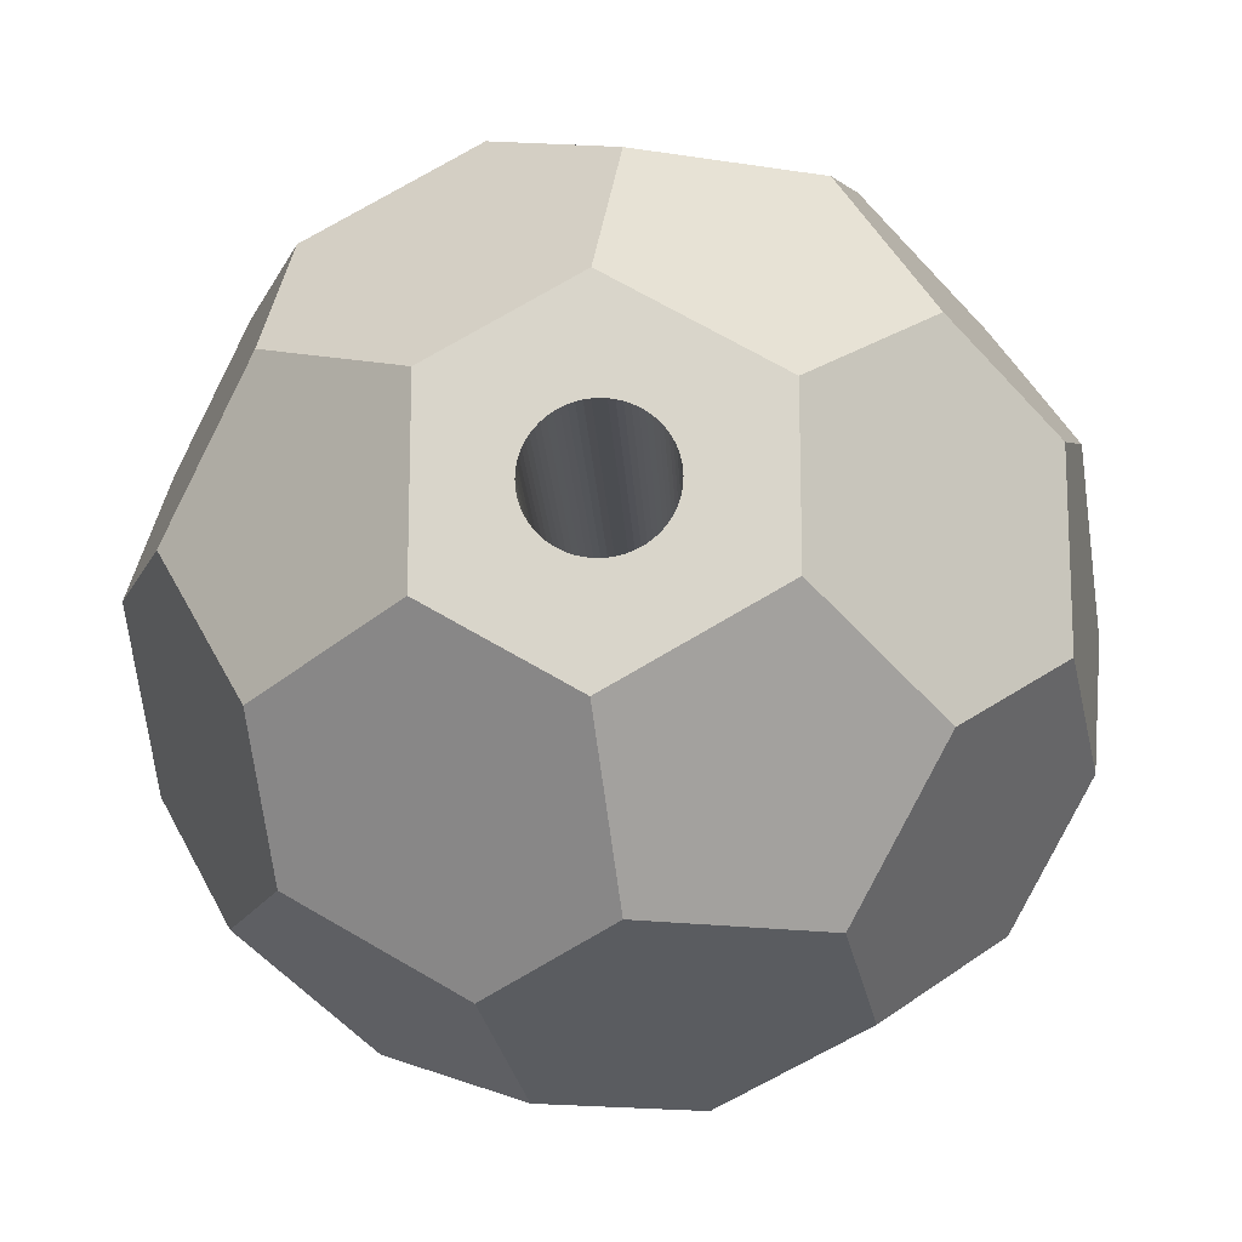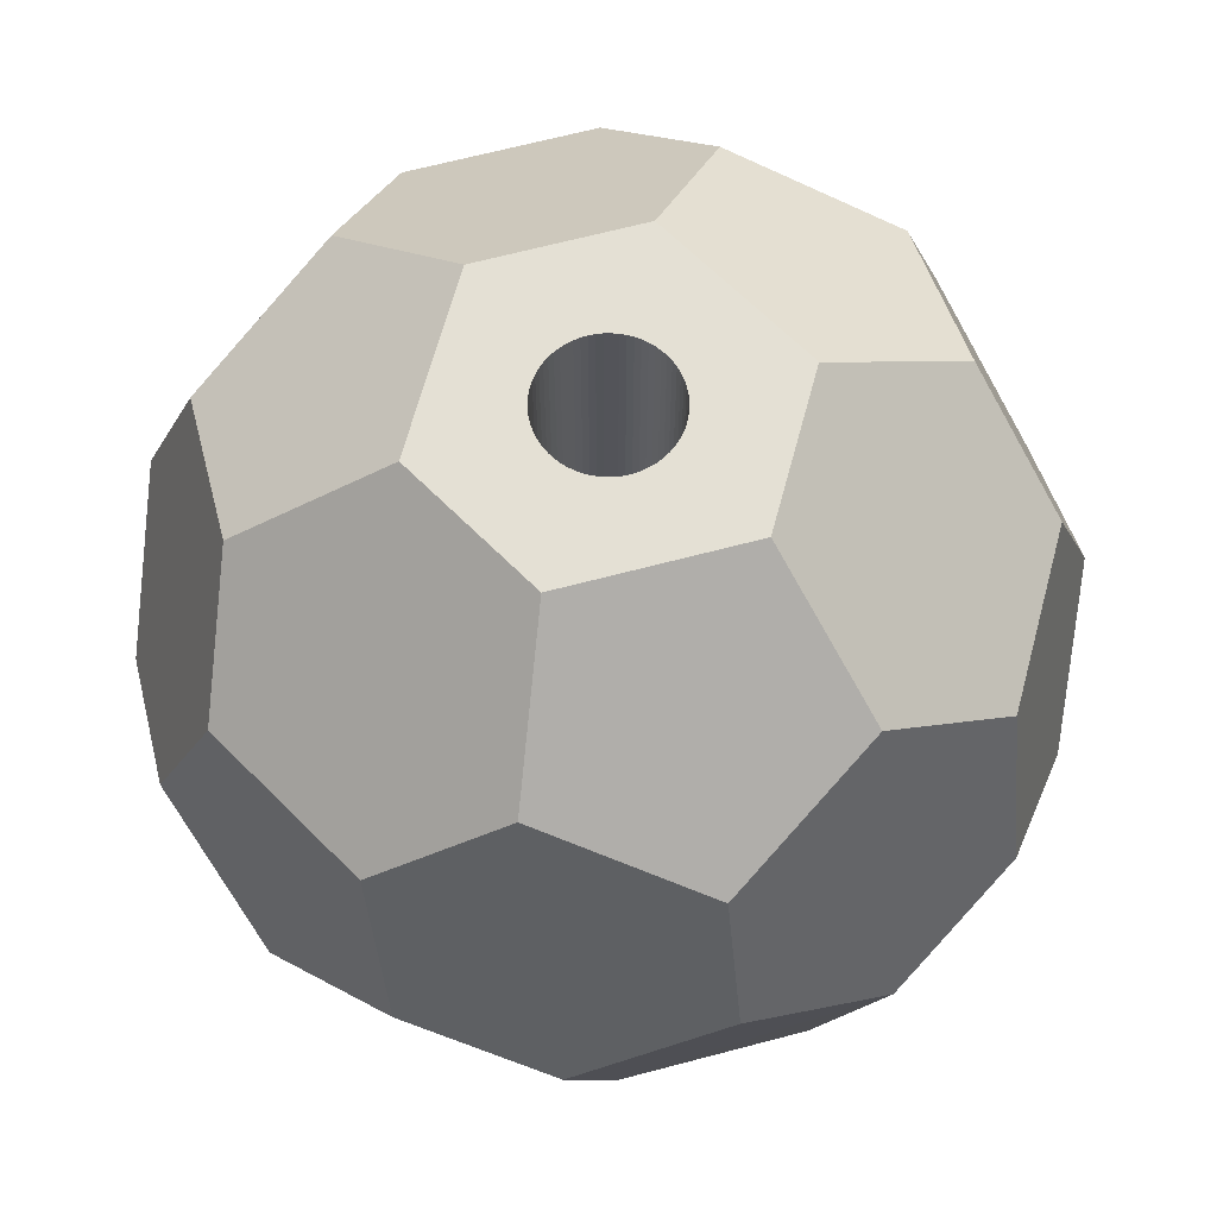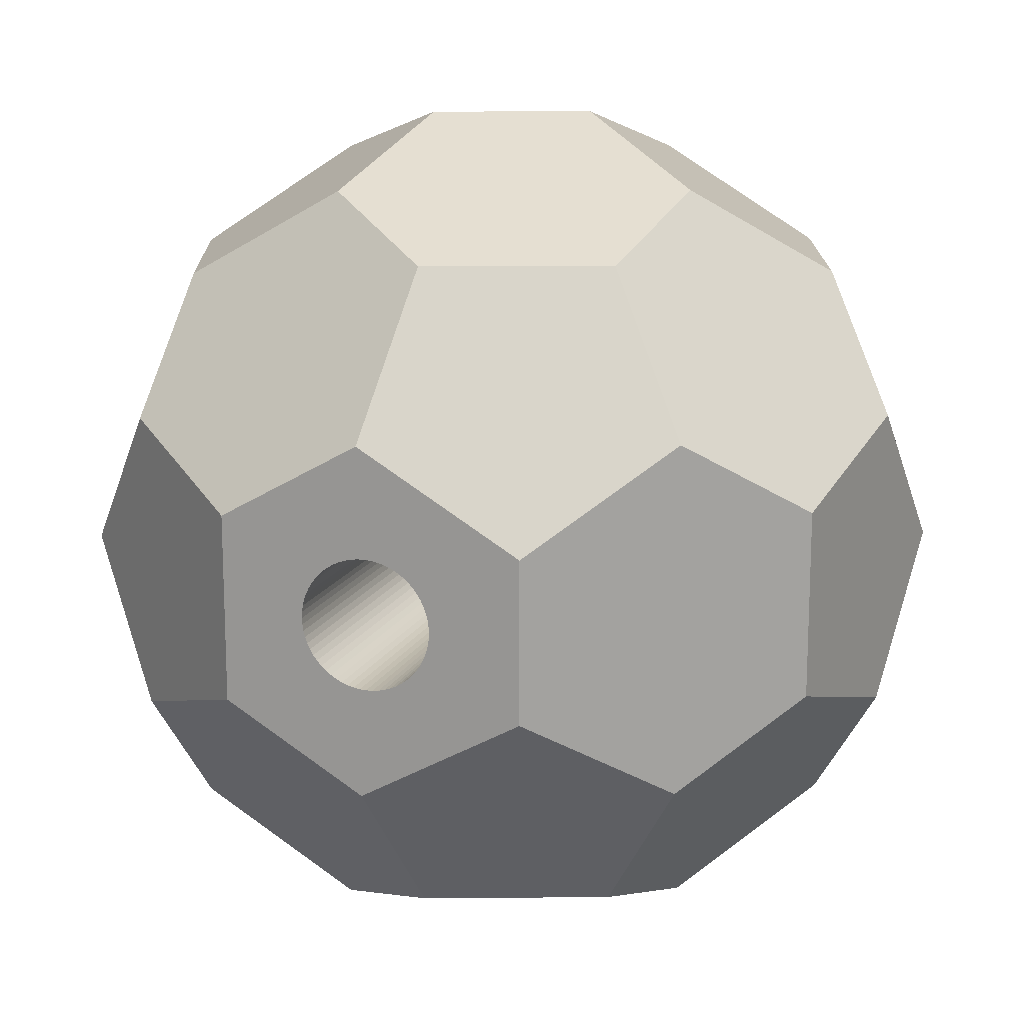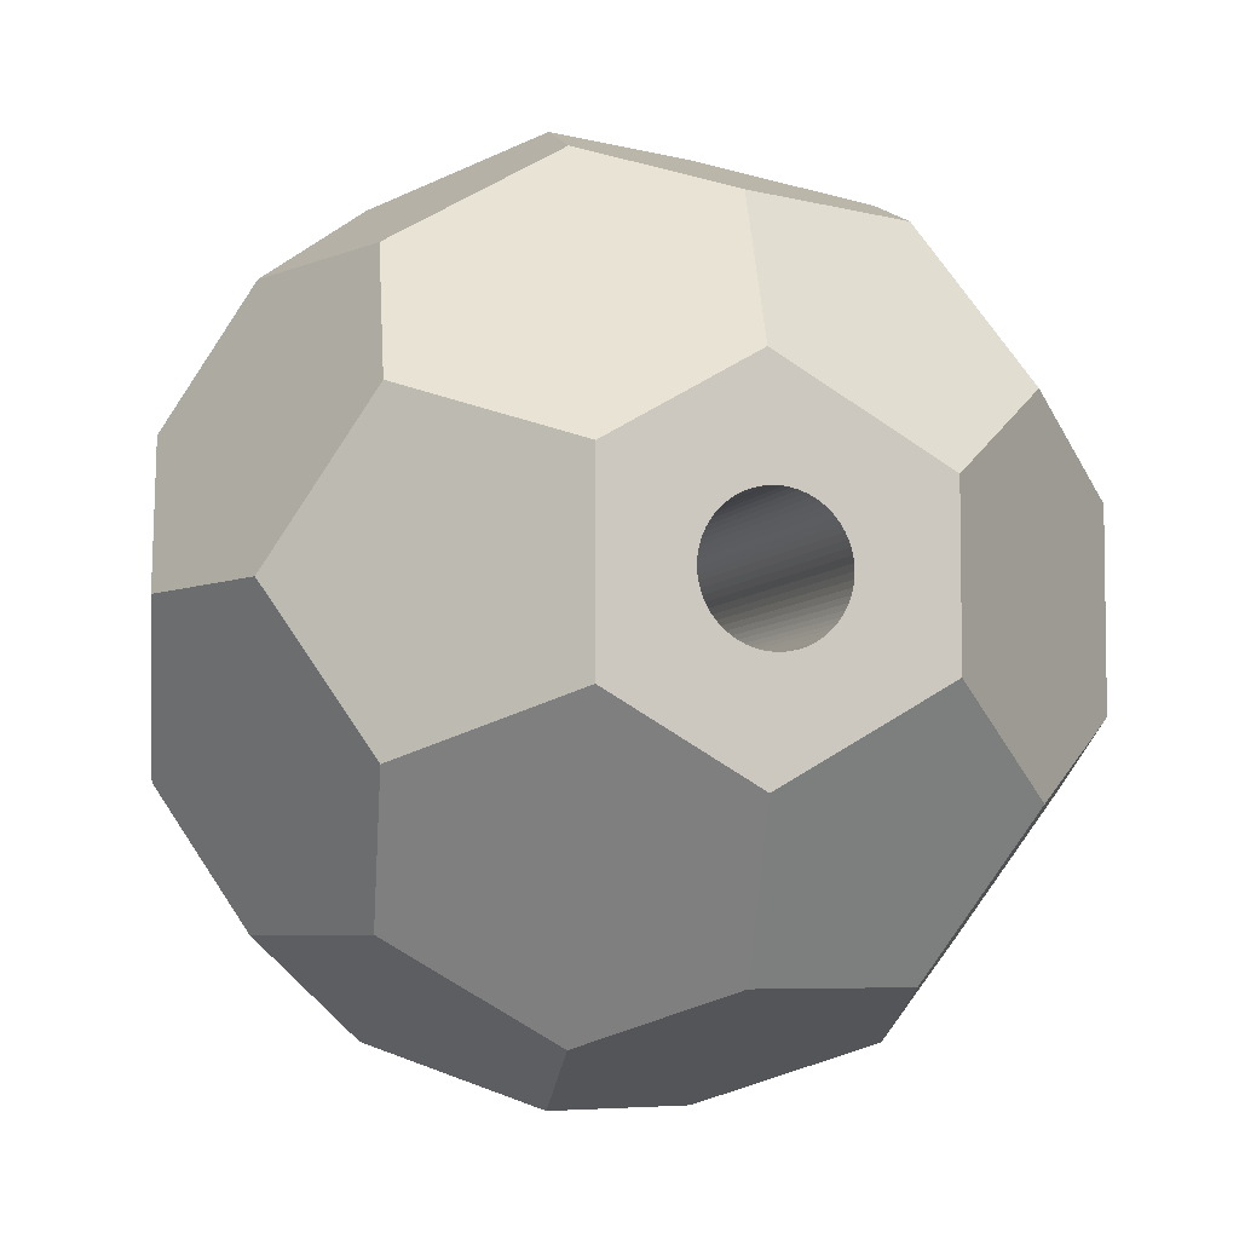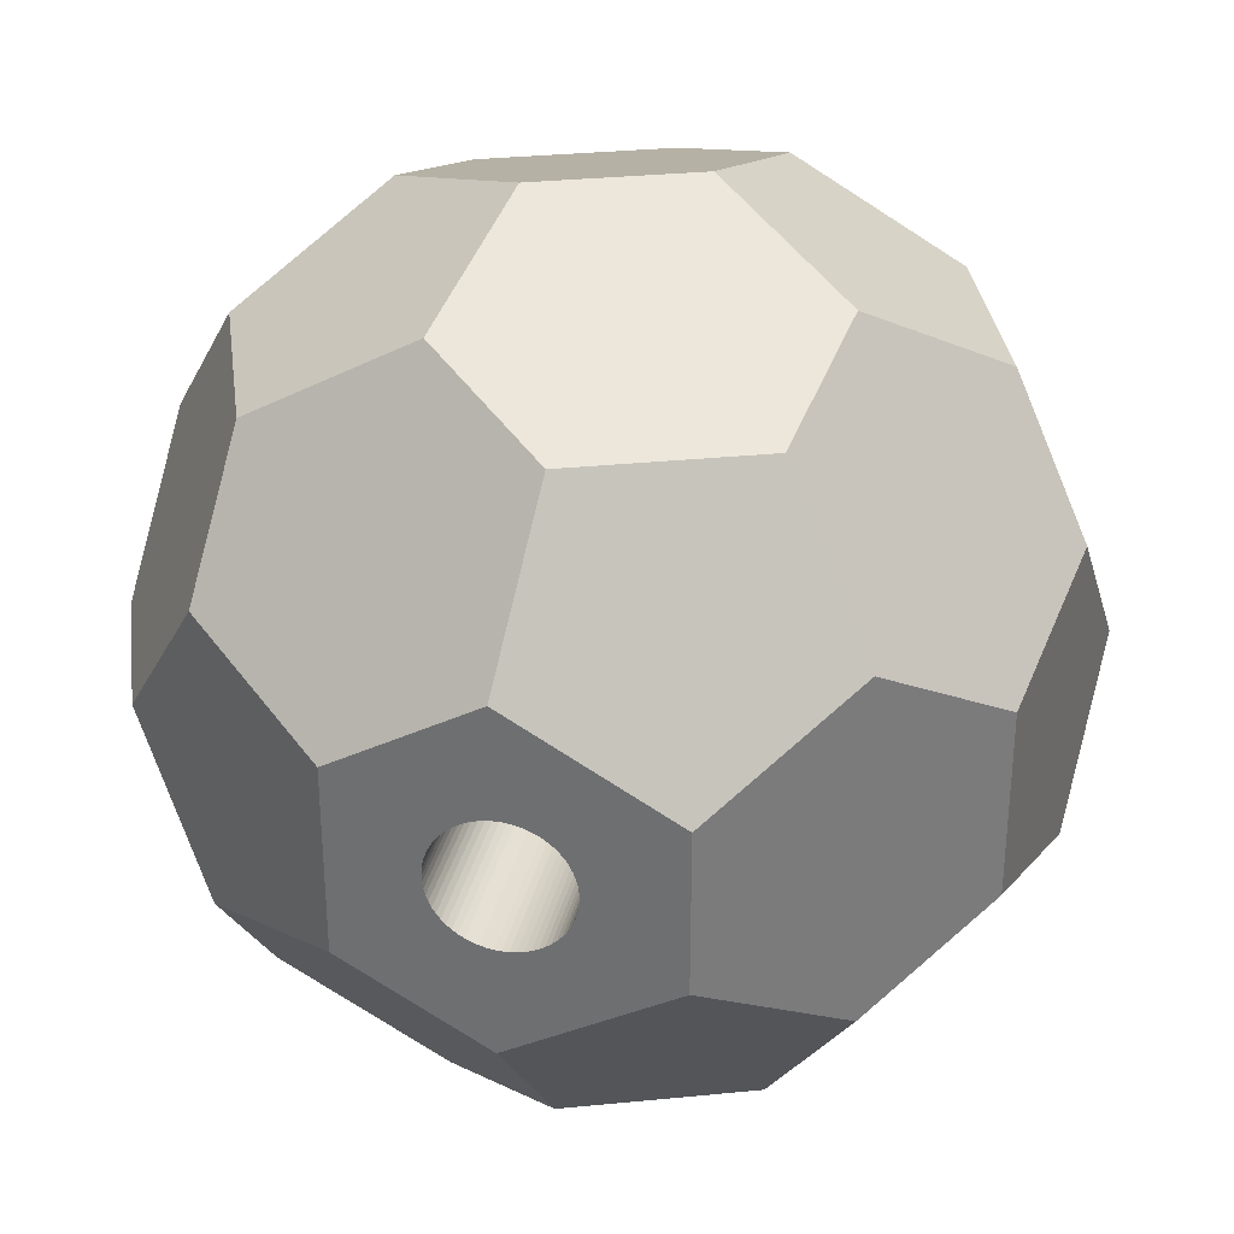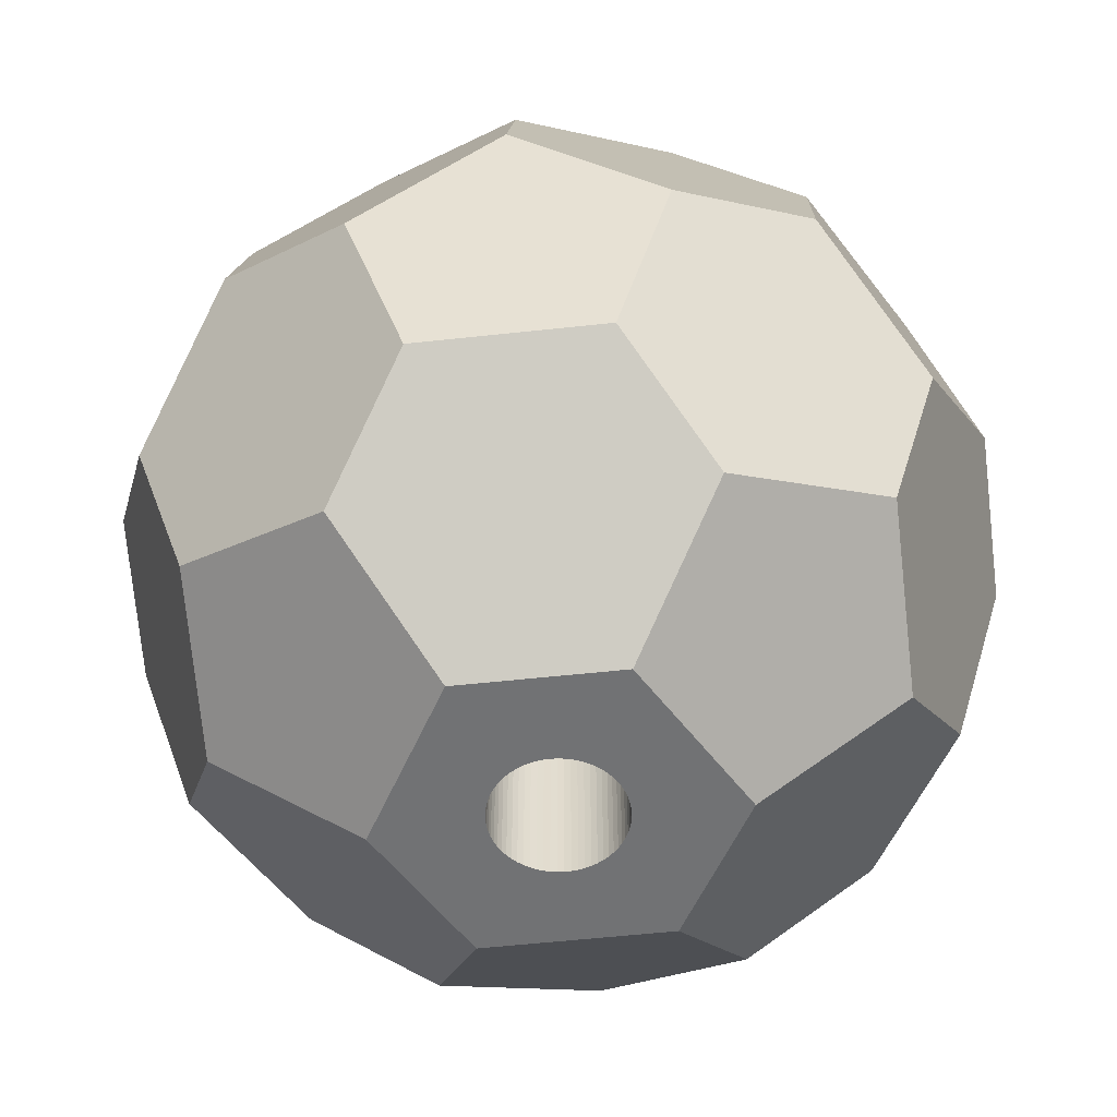
<metadata>
{"format":"obj","ext":"obj","renderer":"f3d","projection":"perspective","resolution":1024,"background":"white","views":[{"elev":-15.9,"azim":-177.6,"up":"+Y"},{"elev":66.1,"azim":-104.9,"up":"+Z"},{"elev":16.4,"azim":-159.9,"up":"+Y"},{"elev":-5.9,"azim":-17.5,"up":"+Y"},{"elev":33.1,"azim":-166.7,"up":"+Y"},{"elev":-55.6,"azim":156.5,"up":"+Z"}]}
</metadata>
<code>
v 8.925 8.944 0.007434
v 9.034 8.845 0.007241
v 10.14 5.983 0.005
v 8.826 9.053 0.007613
v 8.738 9.171 0.007775
v 8.599 9.431 0.008042
v 8.663 9.298 0.007917
v 6.406 11.88 0.012
v 8.55 9.57 0.008143
v 8.514 9.713 0.008224
v 8.492 9.859 0.008282
v 8.485 10.01 0.008316
v 8.492 10.15 0.008328
v 9.84 8.511 0.005873
v 9.694 8.533 0.006115
v 9.551 8.568 0.006354
v 9.413 8.618 0.006587
v 9.153 8.757 0.007033
v 9.279 8.681 0.006815
v 13.37 7.853 0
v 11.15 9.053 0.003819
v 11.19 9.112 0.003756
v 11.05 8.944 0.003964
v 10.94 8.845 0.004126
v 10.82 8.757 0.004307
v 10.7 8.681 0.004501
v 8.826 10.96 18.68
v 6.601 12.16 18.68
v 8.738 10.84 18.68
v 14.33 17.51 14.65
v 16.34 14.03 16.18
v 14.99 18.67 11.15
v 13.57 11.88 18.67
v 9.153 11.26 18.68
v 9.034 11.17 18.68
v 8.925 11.07 18.68
v 10.31 17.51 16.19
v 11.73 20 8.672
v 7.48 18.67 14.04
v 8.242 20 10.01
v 17.77 16.52 8.662
v 10.28 8.533 0.005156
v 10.42 8.568 0.004928
v 10.56 8.618 0.004709
v 8.55 10.44 0.008277
v 8.599 10.58 0.008219
v 8.61 10.6 0.008205
v 4.983 18.67 7.53
v 2.207 16.52 10.02
v 3.751 16.52 14.04
v 5.644 17.51 4.036
v 16.34 5.983 16.18
v 14.33 2.499 14.65
v 14.99 1.343 11.15
v 9.665 17.51 2.493
v 12.49 18.67 4.647
v 9.988 8.504 0.00563
v 10.14 8.511 0.005391
v 16.23 16.52 4.641
v 8.514 10.3 0.008314
v 10.14 14.03 0.005
v 16.23 3.497 4.641
v 10.31 2.499 16.19
v 7.48 1.343 14.04
v 8.242 0.012 10.01
v 11.73 0.012 8.672
v 16.63 13.49 2.481
v 13.57 8.137 18.67
v 9.839 5.983 18.68
v 18.65 10.01 4.015
v 19.99 10.01 7.505
v 19.52 13.49 9.993
v 1.328 10.01 14.67
v 3.342 13.49 16.2
v 0.458 13.49 8.69
v 17.77 3.497 8.662
v 19.52 6.522 9.993
v 16.63 6.522 2.481
v 18.75 7.853 14.02
v 18.75 12.16 14.02
v 0.458 6.522 8.69
v 3.342 6.522 16.2
v 3.751 3.497 14.04
v -0.012 10.01 11.18
v 2.207 3.497 10.02
v 6.601 7.853 18.68
v 9.839 14.03 18.68
v 6.406 8.137 0.012
v 8.738 10.84 0.007984
v 8.663 10.71 0.008113
v 9.84 11.5 18.68
v 9.694 11.48 18.68
v 11.24 9.171 0.00368
v 9.413 11.39 18.68
v 9.279 11.33 18.68
v 9.551 11.44 18.68
v 13.37 12.16 5.634e-15
v 11.49 10.01 0.003245
v 10.56 11.39 18.68
v 10.42 11.44 18.68
v 11.31 9.298 0.003549
v 11.38 9.431 0.003441
v 9.034 11.17 0.007474
v 8.925 11.07 0.007662
v 8.826 10.96 0.007832
v 9.279 11.33 0.007052
v 9.153 11.26 0.007269
v 9.413 11.39 0.006821
v 9.551 11.44 0.006584
v 9.694 11.48 0.006338
v 9.84 11.5 0.006086
v 9.988 11.51 0.005831
v 10.14 11.5 0.005578
v 10.28 11.48 0.005327
v 10.42 11.44 0.00508
v 10.56 11.39 0.004841
v 10.94 11.17 0.00419
v 11.05 11.07 0.004002
v 11.31 10.71 0.003549
v 11.24 10.84 0.00368
v 9.665 2.499 2.493
v 12.49 1.343 4.647
v 11.38 10.58 0.003441
v 11.43 10.44 0.003356
v 11.46 10.3 0.003294
v 11.15 10.96 0.003832
v 10.82 11.26 0.004395
v 10.7 11.33 0.004612
v 11.43 9.57 0.003356
v 11.46 9.713 0.003294
v 11.48 9.859 0.003257
v 11.48 10.15 0.003257
v 11.46 10.3 18.68
v 8.663 10.71 18.68
v 9.034 8.845 18.68
v 9.153 8.757 18.68
v 8.925 8.944 18.68
v 8.826 9.053 18.68
v 8.738 9.171 18.68
v 8.663 9.298 18.68
v 8.599 9.431 18.68
v 8.55 9.57 18.68
v 8.514 9.713 18.68
v 8.492 9.859 18.68
v 8.485 10.01 18.68
v 10.7 11.33 18.68
v 10.94 11.17 18.68
v 10.82 11.26 18.68
v 11.05 11.07 18.68
v 11.24 10.84 18.68
v 11.15 10.96 18.68
v 11.38 10.58 18.68
v 11.31 10.71 18.68
v 11.43 10.44 18.68
v 9.988 11.51 18.68
v 10.28 11.48 18.68
v 10.14 11.5 18.68
v 11.48 10.15 18.68
v 11.48 9.859 18.68
v 11.49 10.01 18.68
v 11.46 9.713 18.68
v 11.43 9.57 18.68
v 11.38 9.431 18.68
v 9.551 8.568 18.68
v 9.694 8.533 18.68
v 9.413 8.618 18.68
v 9.279 8.681 18.68
v 9.84 8.511 18.68
v 9.988 8.504 18.68
v 10.14 8.511 18.68
v 10.42 8.568 18.68
v 10.56 8.618 18.68
v 11.05 8.944 18.68
v 11.15 9.053 18.68
v 10.94 8.845 18.68
v 10.82 8.757 18.68
v 10.7 8.681 18.68
v 11.24 9.171 18.68
v 8.492 10.15 18.68
v 8.514 10.3 18.68
v 8.55 10.44 18.68
v 10.28 8.533 18.68
v 11.31 9.298 18.68
v 8.599 10.58 18.68
v 4.983 1.343 7.53
v 5.644 2.499 4.036
v 3.63 5.983 2.503
v 1.22 7.853 4.666
v 3.63 14.03 2.503
v 1.22 12.16 4.666
g obj_44582243
f 1 2 3
f 4 1 3
f 5 4 3
f 6 7 8
f 9 8 10
f 11 10 8
f 9 6 8
f 12 8 13
f 14 3 15
f 16 15 3
f 17 16 3
f 3 18 19
f 20 21 22
f 23 21 20
f 24 23 20
f 25 24 20
f 26 25 20
f 20 3 26
f 27 28 29
f 30 31 32
f 30 33 31
f 34 28 35
f 36 28 27
f 37 38 39
f 38 30 32
f 40 39 38
f 38 37 30
f 32 31 41
f 42 43 3
f 43 44 3
f 45 8 46
f 47 46 8
f 48 49 50
f 50 39 48
f 48 39 40
f 48 40 51
f 52 53 54
f 44 26 3
f 40 55 51
f 40 38 56
f 7 5 8
f 3 8 5
f 19 17 3
f 14 57 3
f 57 58 3
f 58 42 3
f 40 56 55
f 56 59 55
f 60 8 45
f 13 8 60
f 11 8 12
f 59 61 55
f 20 62 3
f 56 32 59
f 63 64 65
f 63 65 66
f 41 67 59
f 66 54 53
f 38 32 56
f 66 53 63
f 59 32 41
f 52 68 53
f 68 69 53
f 70 67 71
f 67 72 71
f 41 72 67
f 73 74 75
f 52 76 77
f 50 49 75
f 74 50 75
f 78 71 77
f 78 70 71
f 52 79 80
f 52 80 68
f 77 79 52
f 52 54 76
f 31 80 72
f 41 31 72
f 71 72 80
f 78 67 70
f 71 80 77
f 77 80 79
f 81 82 73
f 83 82 81
f 68 80 31
f 68 31 33
f 73 84 81
f 69 83 63
f 85 83 81
f 83 64 63
f 68 86 69
f 82 83 69
f 33 87 28
f 86 82 69
f 73 82 86
f 83 85 64
f 3 88 8
f 89 29 90
f 91 28 92
f 36 35 28
f 93 20 22
f 94 28 95
f 34 95 28
f 96 28 94
f 92 28 96
f 97 20 98
f 99 33 100
f 101 102 20
f 20 93 101
f 47 8 90
f 103 104 8
f 104 105 8
f 106 107 8
f 107 103 8
f 108 106 8
f 109 108 8
f 109 8 110
f 111 110 8
f 112 97 113
f 113 97 114
f 115 114 97
f 116 115 97
f 8 61 97
f 117 97 118
f 119 120 97
f 121 122 66
f 123 97 124
f 125 124 97
f 120 126 97
f 126 118 97
f 97 117 127
f 97 127 128
f 116 97 128
f 111 8 112
f 97 112 8
f 121 66 65
f 129 20 102
f 129 130 20
f 130 131 20
f 131 98 20
f 98 132 97
f 132 125 97
f 123 119 97
f 89 8 105
f 90 8 89
f 97 67 20
f 122 54 66
f 125 133 124
f 61 59 97
f 67 97 59
f 62 78 77
f 77 76 62
f 90 134 47
f 121 3 122
f 20 78 62
f 3 62 122
f 78 20 67
f 135 86 136
f 137 86 135
f 138 86 137
f 76 54 122
f 139 86 138
f 140 86 139
f 141 86 140
f 62 76 122
f 116 99 115
f 142 86 141
f 143 86 142
f 144 86 143
f 145 86 144
f 2 18 3
f 146 33 99
f 12 145 144
f 147 33 148
f 148 33 146
f 149 33 147
f 150 33 151
f 152 33 153
f 151 33 149
f 133 33 154
f 155 28 91
f 156 33 157
f 28 155 33
f 156 100 33
f 157 33 155
f 150 153 33
f 152 154 33
f 133 158 33
f 159 68 160
f 161 68 159
f 162 68 161
f 163 68 162
f 33 160 68
f 164 86 165
f 166 86 164
f 167 86 166
f 136 86 167
f 18 136 167
f 18 2 136
f 5 7 139
f 138 137 4
f 9 10 142
f 138 4 5
f 98 131 160
f 131 130 159
f 145 12 13
f 10 11 143
f 144 11 12
f 168 14 15
f 17 19 166
f 57 169 170
f 171 172 43
f 169 68 170
f 173 68 174
f 175 68 173
f 168 86 169
f 168 165 86
f 68 169 86
f 176 68 175
f 177 68 176
f 178 174 68
f 172 68 177
f 179 28 145
f 180 28 179
f 181 28 180
f 86 145 28
f 182 68 171
f 171 68 172
f 170 68 182
f 37 39 87
f 160 33 158
f 28 87 74
f 50 87 39
f 68 163 183
f 50 74 87
f 178 68 183
f 69 63 53
f 73 86 28
f 184 28 181
f 28 74 73
f 134 28 184
f 29 28 134
f 33 37 87
f 98 160 132
f 159 160 131
f 33 30 37
f 23 24 173
f 25 176 175
f 176 25 26
f 157 112 113
f 114 156 113
f 128 146 116
f 151 126 150
f 152 119 123
f 152 123 154
f 46 47 184
f 29 89 27
f 1 137 135
f 6 141 140
f 6 9 141
f 168 169 14
f 164 165 16
f 134 90 29
f 104 36 105
f 135 136 2
f 35 103 34
f 135 2 1
f 5 139 138
f 140 139 7
f 140 7 6
f 107 95 34
f 142 141 9
f 143 142 10
f 95 106 94
f 144 143 11
f 109 96 108
f 92 109 110
f 57 14 169
f 111 91 110
f 92 110 91
f 172 177 44
f 164 16 17
f 166 164 17
f 112 155 111
f 167 166 19
f 19 18 167
f 170 182 58
f 170 58 57
f 157 113 156
f 115 100 114
f 99 116 146
f 162 161 129
f 149 117 118
f 21 174 22
f 126 151 118
f 173 174 23
f 175 173 24
f 24 25 175
f 120 150 126
f 119 153 120
f 124 154 123
f 161 159 130
f 163 162 102
f 178 183 93
f 182 171 42
f 180 13 60
f 45 181 60
f 42 58 182
f 46 184 45
f 27 89 105
f 158 132 160
f 93 22 178
f 35 104 103
f 107 34 103
f 185 186 65
f 185 85 187
f 187 186 185
f 129 102 162
f 163 101 183
f 65 186 121
f 81 188 85
f 101 93 183
f 85 188 187
f 8 188 189
f 190 189 188
f 88 188 8
f 163 102 101
f 94 108 96
f 134 184 47
f 92 96 109
f 8 189 51
f 88 187 188
f 75 49 189
f 189 190 75
f 189 49 48
f 106 95 107
f 189 48 51
f 108 94 106
f 88 3 121
f 186 88 121
f 186 187 88
f 8 51 55
f 8 55 61
f 190 188 81
f 65 64 185
f 64 85 185
f 75 84 73
f 190 81 84
f 75 190 84
f 156 114 100
f 115 99 100
f 127 148 128
f 146 128 148
f 117 147 127
f 148 127 147
f 147 117 149
f 118 151 149
f 150 120 153
f 119 152 153
f 1 4 137
f 13 179 145
f 13 180 179
f 168 15 165
f 15 16 165
f 178 22 174
f 21 23 174
f 176 26 177
f 26 44 177
f 44 43 172
f 43 42 171
f 132 158 125
f 161 130 129
f 180 60 181
f 181 45 184
f 27 105 36
f 104 35 36
f 91 111 155
f 155 112 157
f 154 124 133
f 133 125 158

</code>
